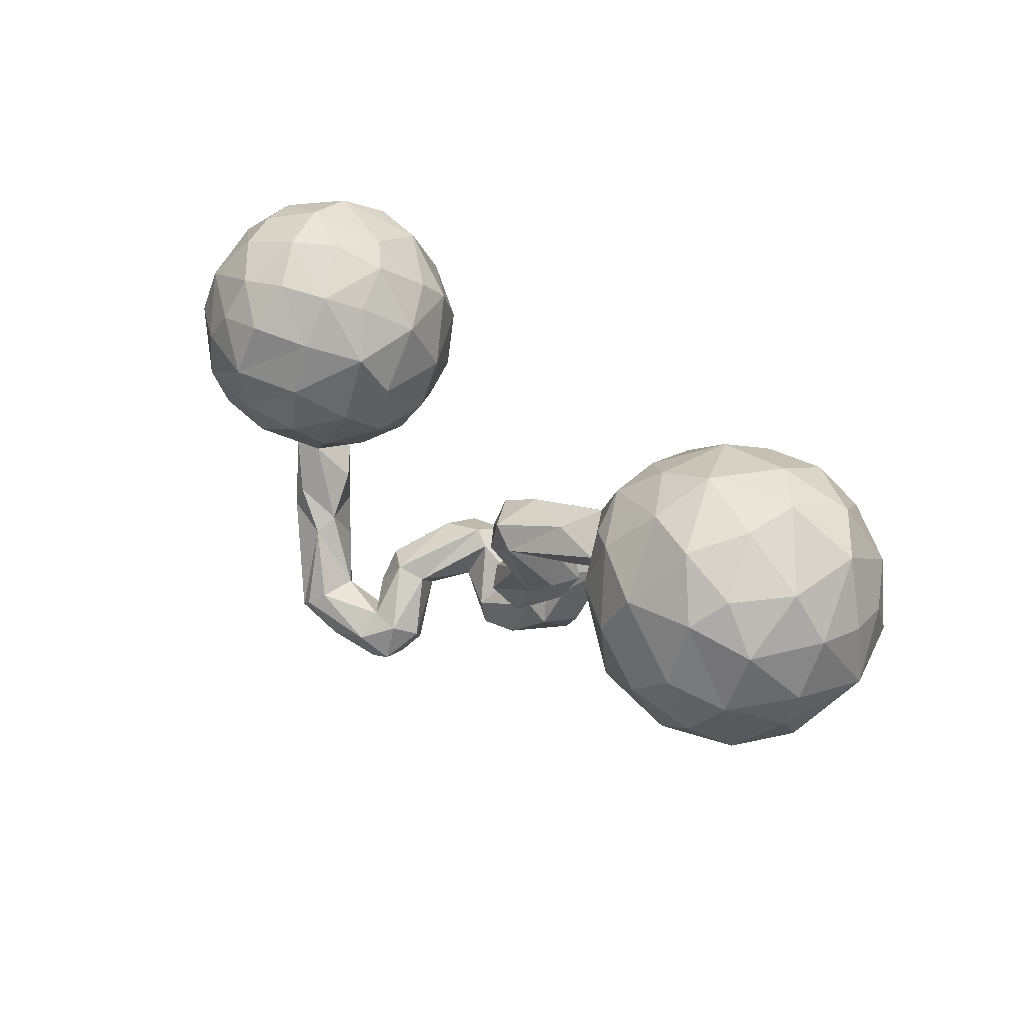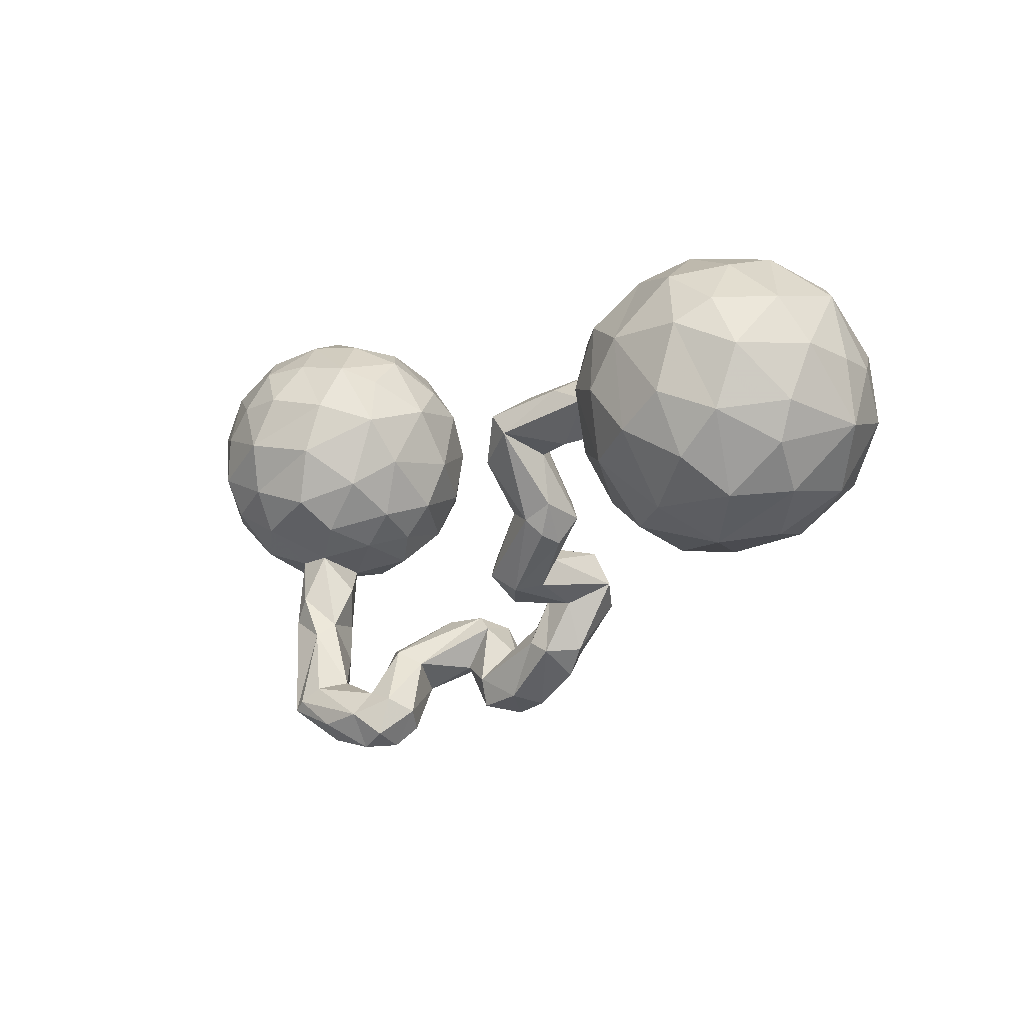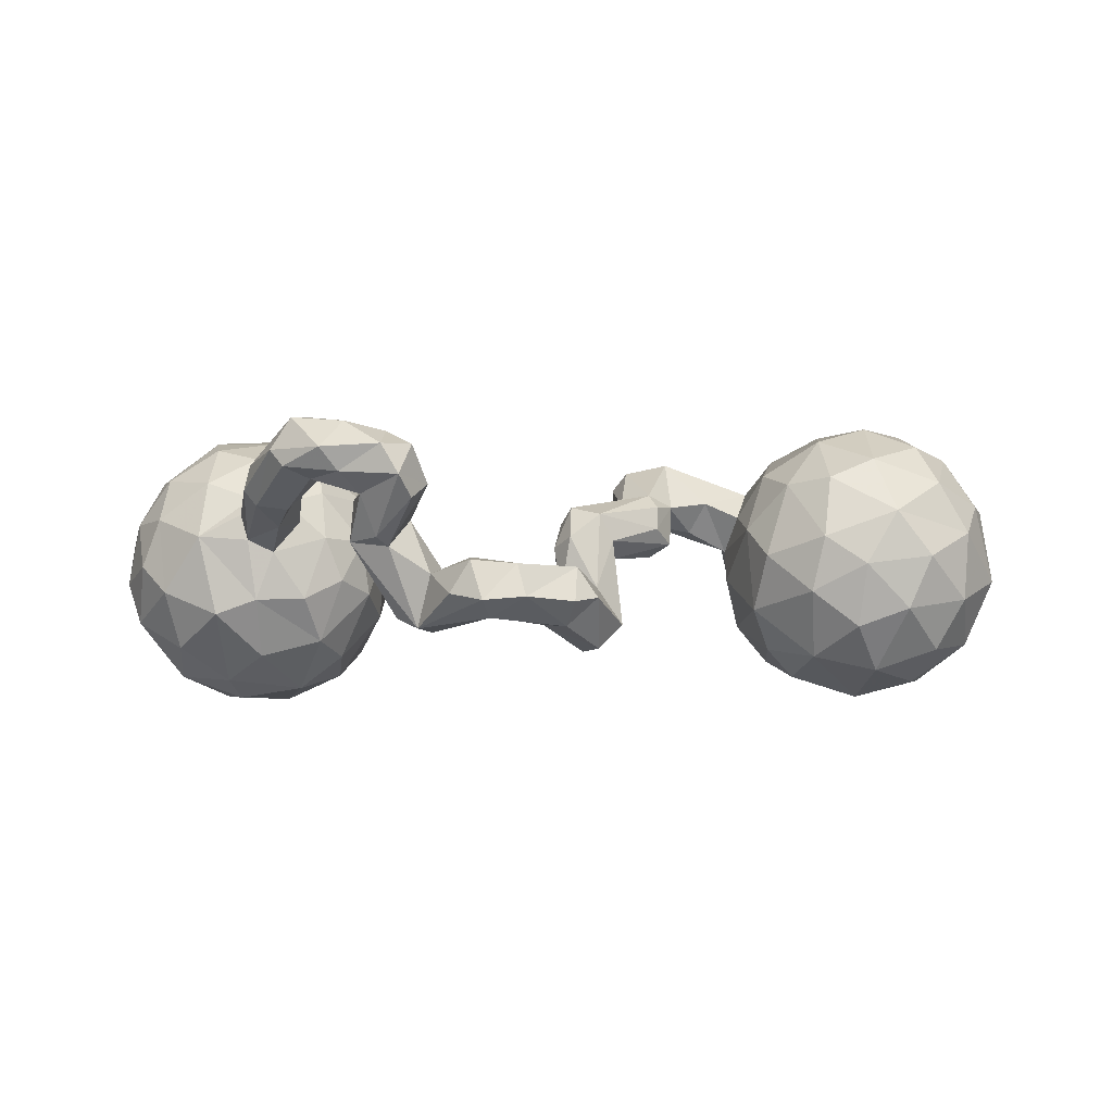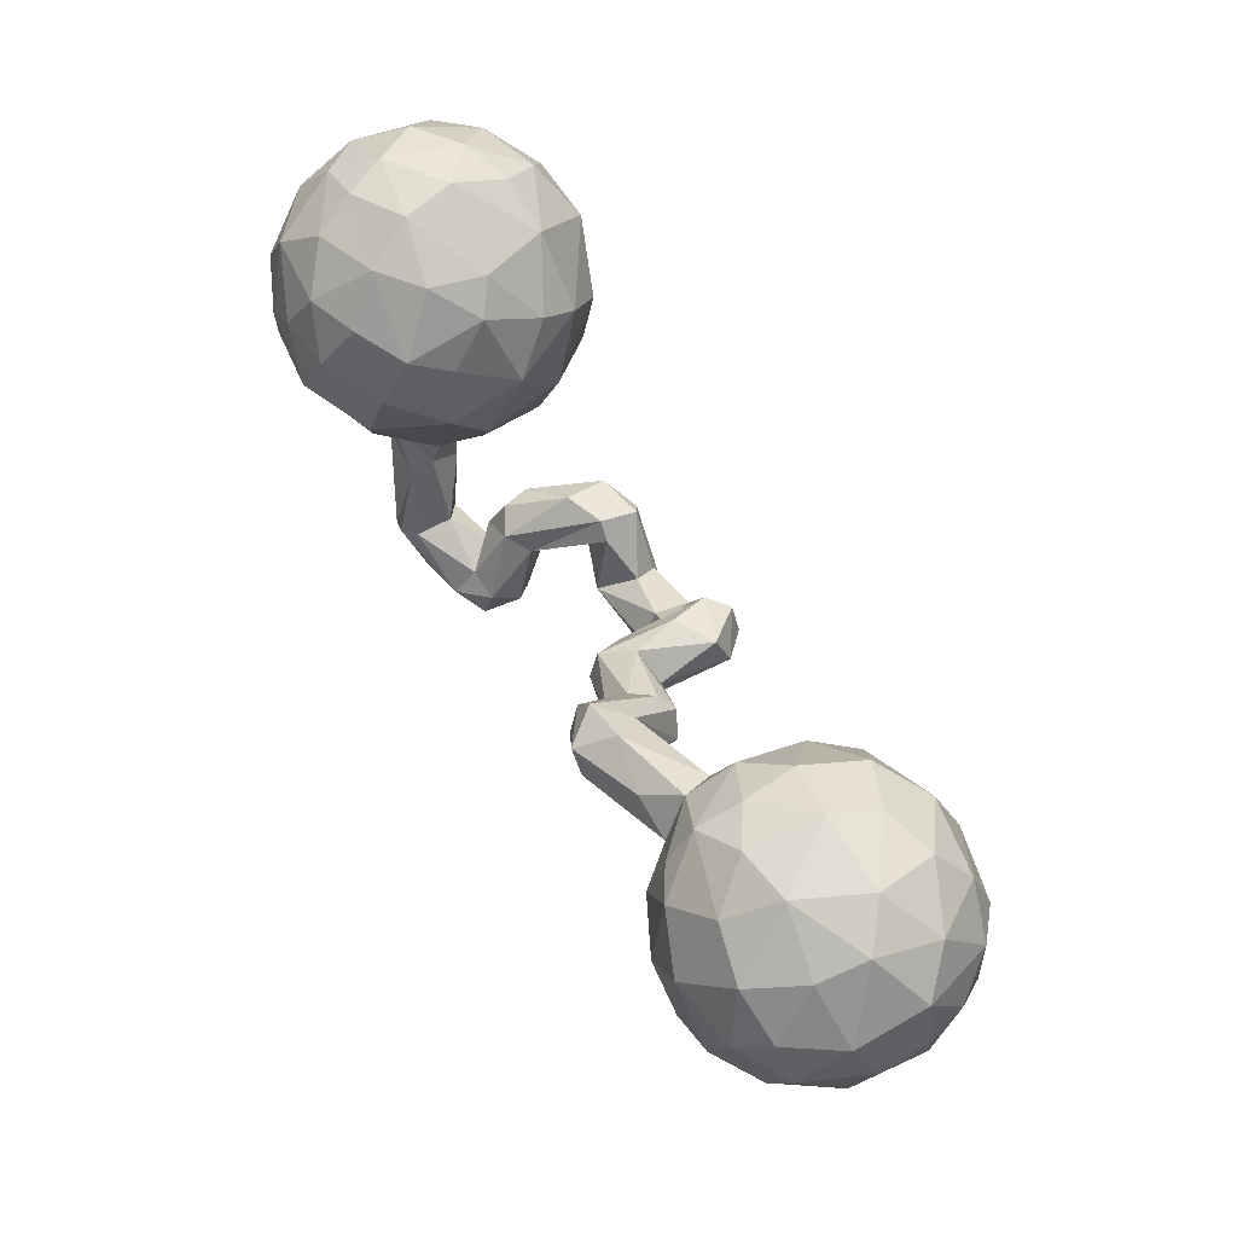
<metadata>
{"format":"obj","ext":"obj","renderer":"f3d","projection":"perspective","resolution":1024,"background":"white","views":[{"elev":31.6,"azim":48.9,"up":"+Y"},{"elev":-9.6,"azim":50.7,"up":"+Y"},{"elev":-8.5,"azim":-0.9,"up":"+Z"},{"elev":72.2,"azim":59.0,"up":"+Y"}]}
</metadata>
<code>
v 0.8926 0.01039 0.09945
v 0.9072 -0.01596 -0.04384
v 0.9031 0.09819 -0.03037
v 0.8839 0.09466 -0.1058
v 0.8684 -0.05844 0.09888
v 0.8549 0.01247 -0.1664
v 0.9031 0.1114 0.06024
v 0.8188 -0.007291 0.2013
v 0.8374 -0.1294 0.0364
v 0.8649 0.2183 -0.04122
v 0.8601 0.197 0.09
v 0.8266 0.1391 -0.1786
v 0.8472 0.1033 0.1806
v 0.8298 -0.114 -0.0922
v 0.7709 0.08922 -0.232
v 0.7809 -0.1411 0.1335
v 0.7952 0.1911 0.1836
v 0.7779 -0.08526 -0.1863
v 0.7488 -0.07978 0.2158
v 0.796 0.256 -0.1053
v 0.7431 1.053e-05 -0.2409
v 0.7571 0.1473 0.2362
v 0.7545 -0.1877 -0.01671
v 0.7556 0.2745 0.0987
v 0.6308 0.1421 0.2561
v 0.7694 0.297 0.01002
v 0.7352 0.02983 0.2572
v 0.6582 -0.08731 -0.2269
v 0.7355 0.199 -0.2061
v 0.6402 0.05754 -0.2668
v 0.6877 -0.2027 0.06872
v 0.695 0.3154 -0.04914
v 0.7115 -0.1724 -0.1162
v 0.6567 -0.02446 0.2631
v 0.7012 0.2474 0.1925
v 0.6531 -0.1486 0.1789
v 0.6838 0.2709 -0.1589
v 0.6275 -0.2032 -0.03419
v 0.6156 -0.1594 -0.15
v 0.5489 -0.1966 0.01961
v 0.5742 0.05997 0.2615
v 0.635 0.3174 0.07414
v 0.5971 0.176 -0.2302
v 0.5904 0.2793 -0.1298
v 0.6019 0.2634 0.1669
v 0.53 0.1875 0.2132
v 0.5652 -0.1669 0.1394
v 0.559 -0.05896 0.2303
v 0.4893 -0.1151 0.1331
v 0.5118 0.04216 -0.2285
v 0.4816 0.0848 0.2149
v 0.5584 0.3065 -0.04552
v 0.5263 -0.1695 -0.08369
v 0.5358 0.289 0.08609
v 0.5386 -0.08587 -0.2006
v 0.4687 0.1159 -0.1903
v 0.4532 -0.02038 0.1671
v 0.4615 0.2323 0.121
v 0.5061 0.2207 -0.1673
v 0.4674 0.2607 0.04029
v 0.4465 -0.1218 -0.007129
v 0.4265 -0.05724 -0.106
v 0.4588 -0.001529 -0.1781
v 0.4594 0.2462 -0.05978
v 0.4728 0.1767 0.1773
v 0.406 0.02974 0.09201
v 0.4156 -0.05381 0.05425
v 0.3973 0.1884 0.005508
v 0.4131 0.13 -0.1183
v 0.4284 0.08642 0.1477
v 0.385 0.08398 0.03072
v 0.385 0.05746 -0.03165
v 0.3948 0.1495 0.09269
v 0.3814 0.1164 0.03886
v 0.3487 0.1163 0.1508
v 0.2614 0.04254 0.2006
v 0.3409 0.01959 0.1183
v 0.3102 0.05812 0.06589
v 0.2678 0.01201 0.1085
v 0.2641 -0.08045 0.09378
v 0.2286 0.06375 0.08198
v 0.254 0.123 0.1279
v 0.2318 -0.1474 0.04005
v 0.2334 -0.1371 0.08395
v 0.2592 -0.09933 0.01687
v 0.2186 -0.1082 0.112
v 0.2236 0.08106 0.1973
v 0.1775 0.08893 0.1358
v 0.2216 -0.06348 -0.003593
v 0.1799 0.001278 0.175
v 0.1537 0.02836 0.1449
v 0.1657 -0.08704 0.09707
v 0.1583 -0.05538 0.05414
v 0.1434 -0.2159 0.005587
v 0.1462 -0.1636 -0.0213
v 0.1615 -0.2032 -0.1531
v 0.1907 -0.04234 0.0158
v 0.115 -0.2401 -0.2013
v 0.06522 -0.1955 0.07228
v 0.1185 -0.2281 0.05512
v 0.08395 -0.1306 -0.009537
v 0.1379 -0.1414 -0.1358
v 0.1122 -0.2424 -0.08765
v 0.1112 -0.3327 -0.1178
v 0.04656 -0.1598 0.04562
v 0.0619 -0.2426 0.009423
v 0.07281 -0.3375 -0.06183
v 0.08692 -0.1847 -0.2017
v 0.01219 -0.2962 -0.1638
v 0.06686 -0.1387 -0.09379
v 0.04517 -0.2244 -0.09494
v 0.06819 -0.3805 -0.1305
v 0.05337 -0.3343 -0.1706
v 0.05267 -0.1659 -0.1655
v 0.03296 -0.1995 -0.006126
v 0.02757 -0.3173 -0.06068
v 0.002364 -0.2803 -0.09813
v -0.08463 -0.4014 -0.1636
v -0.09286 -0.3564 -0.155
v -0.03635 -0.4197 -0.06733
v -0.02019 -0.4332 -0.1287
v -0.09799 -0.4476 -0.137
v -0.1535 -0.2701 -0.09269
v -0.08253 -0.3292 -0.1139
v -0.12 -0.4357 -0.06322
v -0.1193 -0.3811 -0.05056
v -0.1729 -0.2639 -0.1659
v -0.1921 -0.2928 -0.1779
v -0.1572 -0.4231 -0.1226
v -0.1939 -0.3512 -0.07697
v -0.1845 -0.2451 -0.09879
v -0.2154 -0.4233 0.1174
v -0.2318 -0.3455 0.02179
v -0.1956 -0.4483 0.06999
v -0.2223 -0.4811 0.0395
v -0.2218 -0.4957 0.1332
v -0.2435 -0.5162 0.07575
v -0.2552 -0.2505 -0.07194
v -0.2676 -0.3932 -0.03356
v -0.2752 -0.5205 0.1297
v -0.2565 -0.2695 -0.1476
v -0.2564 -0.3064 -0.1539
v -0.2725 -0.3206 0.05153
v -0.2705 -0.4546 0.1652
v -0.2887 -0.4158 -0.02024
v -0.3219 -0.3149 0.02255
v -0.2176 -0.3282 -0.1744
v -0.2707 -0.4102 0.1209
v -0.352 -0.4892 0.08536
v -0.3064 0.09411 0.04126
v -0.3175 0.1069 -0.1009
v -0.3842 -0.3965 0.1763
v -0.3323 -0.3793 0.05379
v -0.3155 -0.4515 0.05188
v -0.3389 -0.3755 -0.02345
v -0.3328 -0.3203 -0.0271
v -0.3153 0.1798 0.09912
v -0.3486 0.04229 0.1206
v -0.4017 0.1116 0.2075
v -0.3084 0.2141 -0.03019
v -0.3447 -0.473 0.1798
v -0.3329 0.01277 -0.0679
v -0.3464 -0.01584 0.03312
v -0.3812 -0.05238 -0.04879
v -0.3601 0.275 -0.1023
v -0.3908 0.3029 0.1264
v -0.3888 0.05209 -0.1883
v -0.4011 0.1536 -0.2175
v -0.3515 0.2741 0.06359
v -0.3805 0.3333 -0.00862
v -0.3748 -0.382 0.1109
v -0.3852 -0.5023 0.127
v -0.4238 -0.02885 -0.1659
v -0.4583 -0.323 0.04479
v -0.3648 0.2289 -0.162
v -0.4169 -0.4228 0.1963
v -0.4079 -0.4161 0.08466
v -0.3903 0.2134 0.182
v -0.4126 -0.07576 0.03219
v -0.4236 -0.04904 0.1257
v -0.4482 -0.2766 0.14
v -0.4493 -0.09419 -0.08987
v -0.4536 -0.1705 0.04649
v -0.4547 0.3749 0.04859
v -0.4892 -0.1 0.09758
v -0.4396 -0.2512 0.1005
v -0.4378 0.005021 0.1954
v -0.5283 -0.2407 0.1363
v -0.4662 0.334 -0.1623
v -0.5083 -0.1225 -0.003146
v -0.4303 0.3644 -0.04531
v -0.5183 0.1336 0.2664
v -0.4541 -0.4497 0.1014
v -0.4414 -0.4405 0.1926
v -0.5019 -0.1936 0.1365
v -0.5365 0.03682 0.2414
v -0.4834 -0.2479 0.02455
v -0.5245 0.3767 0.1065
v -0.5122 0.2175 -0.2605
v -0.4754 0.3149 0.1727
v -0.5622 0.407 0.02134
v -0.4705 0.06222 -0.2506
v -0.4792 -0.4331 0.1345
v -0.5302 -0.311 0.1296
v -0.4907 0.2344 0.2359
v -0.5614 0.3075 0.2046
v -0.5365 -0.04266 -0.1967
v -0.541 -0.113 -0.09492
v -0.5416 -0.3063 0.08315
v -0.516 -0.3226 0.05246
v -0.5605 0.3607 -0.1571
v -0.5569 -0.1316 0.01903
v -0.5548 -0.106 0.1043
v -0.5544 -0.0428 0.1946
v -0.5717 -0.1269 0.0686
v -0.5797 0.4034 -0.06868
v -0.592 0.087 -0.268
v -0.6306 0.3535 0.1451
v -0.5844 0.2275 0.2454
v -0.6446 -0.07738 0.14
v -0.6378 0.001289 0.2207
v -0.5905 0.3008 -0.22
v -0.641 0.1666 0.25
v -0.6194 -0.1016 -0.1222
v -0.6347 0.2018 -0.2563
v -0.659 0.3776 0.07213
v -0.6542 -0.1162 0.0278
v -0.6511 0.3584 -0.1298
v -0.6492 0.07654 0.2497
v -0.609 0.02164 -0.2387
v -0.7329 0.0009297 0.1579
v -0.7395 0.3287 -0.07746
v -0.7388 0.3265 0.07247
v -0.7278 0.1844 0.2065
v -0.6878 0.3777 0.000644
v -0.706 0.272 -0.1902
v -0.6936 0.2745 0.193
v -0.7141 0.1082 -0.224
v -0.7009 -0.01073 -0.178
v -0.7256 -0.06418 -0.07507
v -0.778 -0.02223 -0.01879
v -0.7581 0.08288 0.1673
v -0.797 0.1461 0.1254
v -0.7434 -0.04567 0.0715
v -0.7921 0.2799 0.006048
v -0.7929 0.2165 -0.1355
v -0.7947 0.05866 -0.1208
v -0.7849 0.2386 0.1116
v -0.8157 0.1987 -0.06551
v -0.7981 0.03636 0.0736
v -0.8247 0.08482 -0.03904
v -0.8286 0.1476 0.03902
f 99 86 92
f 91 88 93
f 82 81 88
f 81 97 88
f 78 79 81
f 78 77 79
f 71 77 78
f 71 66 77
f 66 71 67
f 67 71 72
f 6 14 18
f 6 2 14
f 88 97 93
f 92 91 93
f 79 85 81
f 18 14 33
f 92 90 91
f 84 80 86
f 86 90 92
f 85 79 80
f 85 80 83
f 83 80 84
f 49 67 61
f 40 49 61
f 33 23 38
f 38 23 31
f 33 14 23
f 38 40 53
f 54 42 52
f 54 52 60
f 42 32 52
f 26 20 32
f 10 20 26
f 58 60 68
f 54 60 58
f 73 58 68
f 65 58 73
f 73 68 74
f 10 3 4
f 75 82 87
f 87 82 88
f 75 73 82
f 70 65 73
f 70 73 75
f 3 2 4
f 4 2 6
f 87 88 91
f 76 87 90
f 90 87 91
f 79 77 76
f 70 76 77
f 66 70 77
f 57 70 66
f 67 57 66
f 86 76 90
f 79 76 80
f 80 76 86
f 49 57 67
f 14 9 23
f 14 2 9
f 40 47 49
f 23 9 31
f 31 47 40
f 38 31 40
f 45 42 54
f 42 26 32
f 24 26 42
f 11 10 26
f 58 45 54
f 46 45 58
f 46 58 65
f 7 10 11
f 10 7 3
f 76 75 87
f 51 65 70
f 70 75 76
f 3 7 2
f 57 51 70
f 2 1 5
f 2 5 9
f 49 48 57
f 47 48 49
f 31 36 47
f 35 42 45
f 35 24 42
f 11 26 24
f 25 45 46
f 17 24 35
f 17 11 24
f 51 46 65
f 51 41 46
f 1 2 7
f 48 41 51
f 48 51 57
f 16 8 19
f 5 8 16
f 9 5 16
f 36 48 47
f 16 19 36
f 16 36 31
f 9 16 31
f 35 45 25
f 22 17 35
f 22 35 25
f 13 17 22
f 13 11 17
f 7 11 13
f 41 25 46
f 34 25 41
f 27 22 25
f 34 27 25
f 8 22 27
f 13 22 8
f 7 13 1
f 1 13 8
f 34 41 48
f 19 8 27
f 1 8 5
f 36 34 48
f 36 19 34
f 34 19 27
f 184 170 191
f 184 201 198
f 226 198 201
f 218 226 233
f 184 191 201
f 112 121 113
f 113 121 118
f 118 121 122
f 118 122 147
f 129 125 130
f 122 129 147
f 129 130 147
f 147 130 139
f 139 145 155
f 147 139 155
f 142 147 155
f 113 118 119
f 109 113 119
f 119 118 128
f 119 128 127
f 119 127 124
f 124 127 123
f 156 142 155
f 141 142 156
f 146 138 156
f 138 141 156
f 108 98 109
f 108 109 114
f 123 127 131
f 138 131 141
f 131 127 141
f 190 197 212
f 164 179 182
f 182 190 208
f 182 179 190
f 208 212 227
f 190 212 208
f 212 215 227
f 240 244 241
f 162 164 173
f 244 231 250
f 244 250 241
f 252 250 243
f 243 248 252
f 160 151 175
f 248 245 252
f 248 233 245
f 165 160 175
f 233 235 245
f 170 165 191
f 191 165 189
f 191 189 216
f 201 216 235
f 233 226 235
f 201 235 226
f 191 216 201
f 118 147 128
f 128 147 142
f 141 128 142
f 127 128 141
f 224 208 227
f 224 227 240
f 227 244 240
f 164 182 173
f 182 208 173
f 241 250 251
f 151 162 167
f 167 162 173
f 251 250 252
f 168 151 167
f 252 249 251
f 175 151 168
f 245 249 252
f 235 232 245
f 189 165 175
f 216 189 211
f 216 211 228
f 216 228 235
f 232 235 228
f 207 208 224
f 173 208 207
f 224 240 239
f 240 241 247
f 247 241 251
f 167 173 202
f 168 167 202
f 246 247 249
f 249 247 251
f 245 246 249
f 175 168 199
f 175 199 189
f 189 199 222
f 232 236 246
f 232 228 236
f 245 232 246
f 211 189 222
f 228 222 236
f 211 222 228
f 207 224 230
f 230 224 239
f 239 240 247
f 202 173 207
f 202 207 230
f 217 202 230
f 238 230 239
f 217 230 238
f 238 239 247
f 199 202 217
f 225 217 238
f 238 247 246
f 168 202 199
f 199 217 225
f 236 238 246
f 225 238 236
f 222 199 225
f 222 225 236
f 154 177 171
f 171 148 154
f 148 153 154
f 203 194 204
f 107 116 120
f 132 134 133
f 132 133 143
f 148 143 153
f 143 146 153
f 171 177 174
f 181 171 186
f 194 181 188
f 194 188 204
f 188 181 195
f 104 103 107
f 107 103 111
f 104 96 103
f 96 94 103
f 107 111 116
f 103 106 111
f 111 106 115
f 181 186 195
f 186 185 195
f 94 96 95
f 95 96 102
f 110 115 105
f 115 110 114
f 101 110 105
f 179 180 185
f 195 185 213
f 185 180 214
f 180 187 214
f 213 185 214
f 213 214 220
f 220 214 221
f 220 221 231
f 101 102 110
f 163 180 179
f 163 158 180
f 221 229 231
f 231 229 242
f 163 150 158
f 229 234 242
f 30 55 50
f 150 157 158
f 150 160 157
f 237 248 234
f 43 30 50
f 43 50 56
f 160 169 157
f 160 170 169
f 166 169 170
f 166 170 184
f 166 184 198
f 198 218 206
f 218 198 226
f 122 120 125
f 121 120 122
f 145 154 155
f 139 135 145
f 139 134 135
f 154 153 155
f 177 193 174
f 210 193 203
f 174 193 210
f 203 204 209
f 121 107 120
f 112 107 121
f 120 126 125
f 120 116 126
f 139 130 133
f 125 126 130
f 134 139 133
f 156 155 153
f 146 156 153
f 186 171 174
f 197 174 210
f 197 186 174
f 210 203 209
f 112 104 107
f 104 112 113
f 98 104 113
f 126 116 117
f 117 124 126
f 126 124 123
f 130 123 133
f 126 123 130
f 133 131 143
f 133 123 131
f 143 138 146
f 143 131 138
f 186 197 183
f 204 215 209
f 204 188 215
f 212 209 215
f 212 210 209
f 96 104 98
f 116 111 117
f 111 109 117
f 183 197 190
f 195 213 188
f 188 213 215
f 108 96 98
f 102 96 108
f 111 114 109
f 114 111 115
f 183 185 186
f 185 183 190
f 179 185 190
f 215 213 227
f 213 220 227
f 244 220 231
f 102 108 114
f 102 114 110
f 164 163 179
f 162 163 164
f 163 162 150
f 231 242 250
f 242 243 250
f 151 150 162
f 150 151 160
f 242 234 243
f 234 248 243
f 160 165 170
f 218 233 237
f 237 233 248
f 129 122 125
f 98 113 109
f 117 109 119
f 117 119 124
f 197 210 212
f 227 220 244
f 71 78 74
f 68 72 71
f 74 68 71
f 193 149 172
f 59 43 56
f 229 223 234
f 50 55 63
f 152 171 181
f 152 148 171
f 172 194 203
f 193 172 203
f 177 149 193
f 172 161 194
f 154 149 177
f 154 137 149
f 149 140 172
f 135 137 145
f 145 137 154
f 137 140 149
f 140 137 136
f 135 134 137
f 44 43 59
f 200 166 198
f 64 59 69
f 37 29 43
f 29 30 43
f 206 218 237
f 219 206 237
f 200 198 206
f 205 200 206
f 178 166 200
f 178 200 205
f 157 169 166
f 59 56 69
f 15 30 29
f 219 237 223
f 205 206 219
f 157 166 178
f 69 63 62
f 56 50 63
f 56 63 69
f 15 21 30
f 223 237 234
f 192 219 223
f 159 157 178
f 158 157 159
f 21 28 30
f 28 55 30
f 21 18 28
f 229 192 223
f 196 192 229
f 196 159 192
f 187 159 196
f 187 158 159
f 63 55 62
f 28 39 55
f 196 229 221
f 214 196 221
f 187 196 214
f 180 158 187
f 97 89 101
f 85 95 89
f 89 95 101
f 55 53 62
f 39 53 55
f 85 94 95
f 101 95 102
f 115 99 105
f 106 99 115
f 100 106 103
f 94 100 103
f 176 181 194
f 152 181 176
f 144 152 176
f 148 152 144
f 148 132 143
f 132 148 144
f 136 134 132
f 161 144 176
f 161 176 194
f 140 144 161
f 172 140 161
f 136 132 144
f 136 144 140
f 137 134 136
f 44 59 52
f 52 59 64
f 37 44 32
f 37 43 44
f 20 29 37
f 12 15 29
f 64 69 68
f 68 69 72
f 192 178 205
f 159 178 192
f 69 62 72
f 12 6 15
f 15 6 21
f 192 205 219
f 62 67 72
f 6 18 21
f 81 89 97
f 81 85 89
f 62 61 67
f 28 33 39
f 18 33 28
f 93 97 101
f 105 93 101
f 92 93 105
f 62 53 61
f 53 40 61
f 39 38 53
f 39 33 38
f 99 92 105
f 100 86 99
f 85 83 94
f 84 86 100
f 83 84 100
f 94 83 100
f 106 100 99
f 60 52 64
f 32 44 52
f 32 20 37
f 20 12 29
f 60 64 68
f 10 12 20
f 10 4 12
f 4 6 12
f 73 74 82
f 82 74 81
f 81 74 78

</code>
